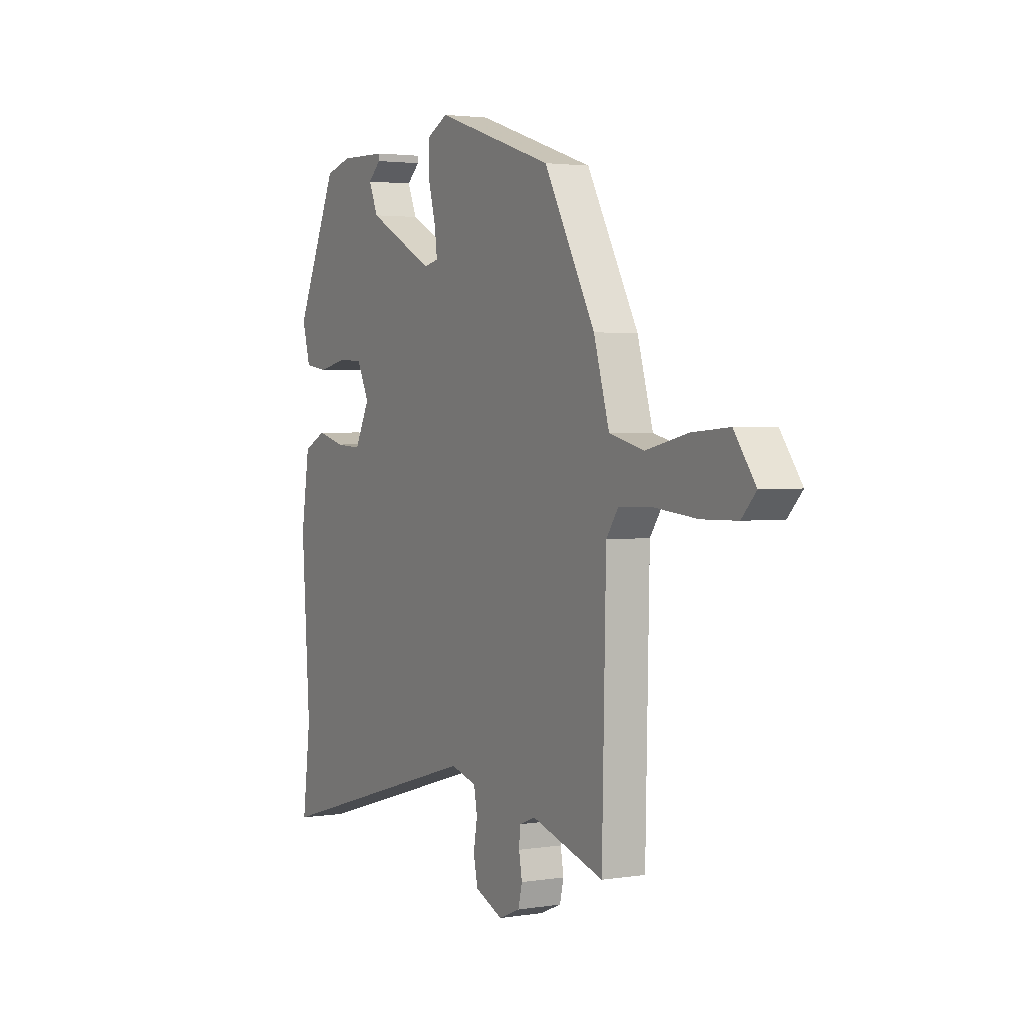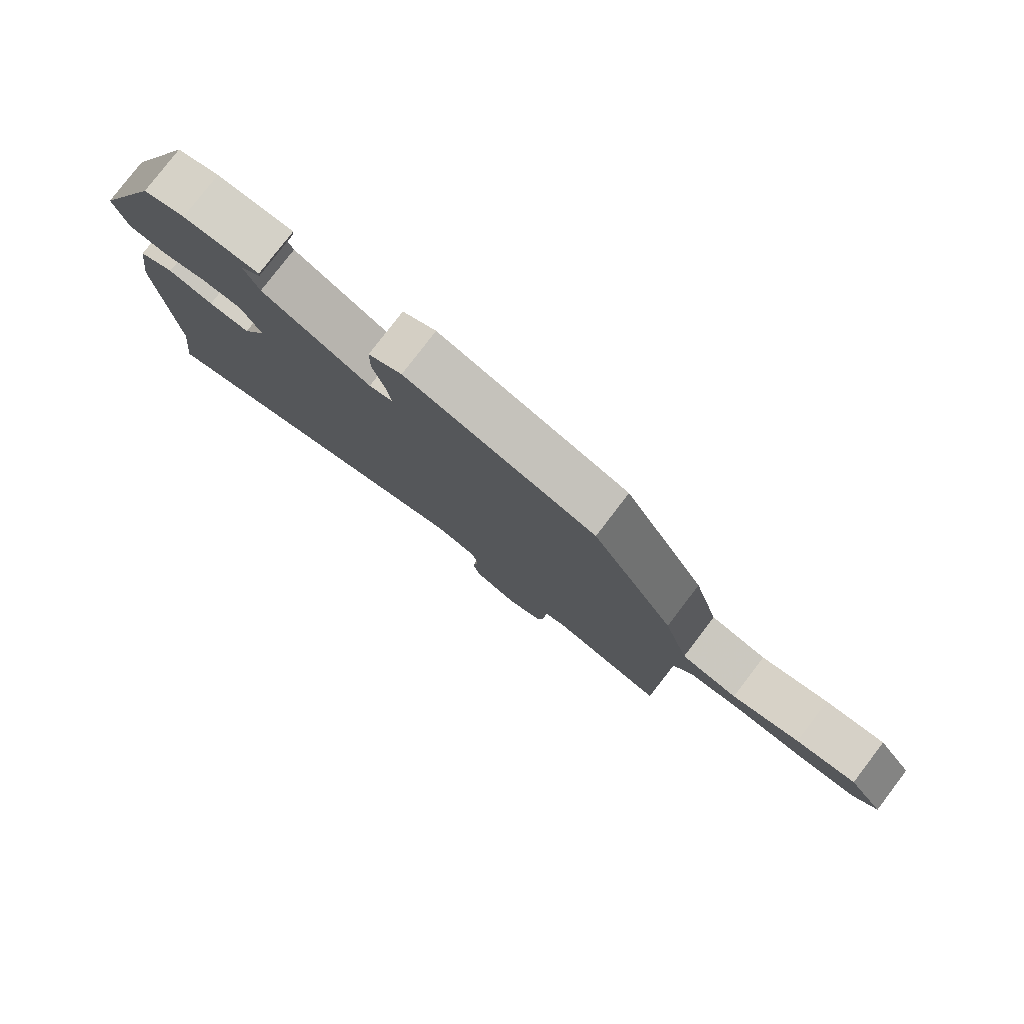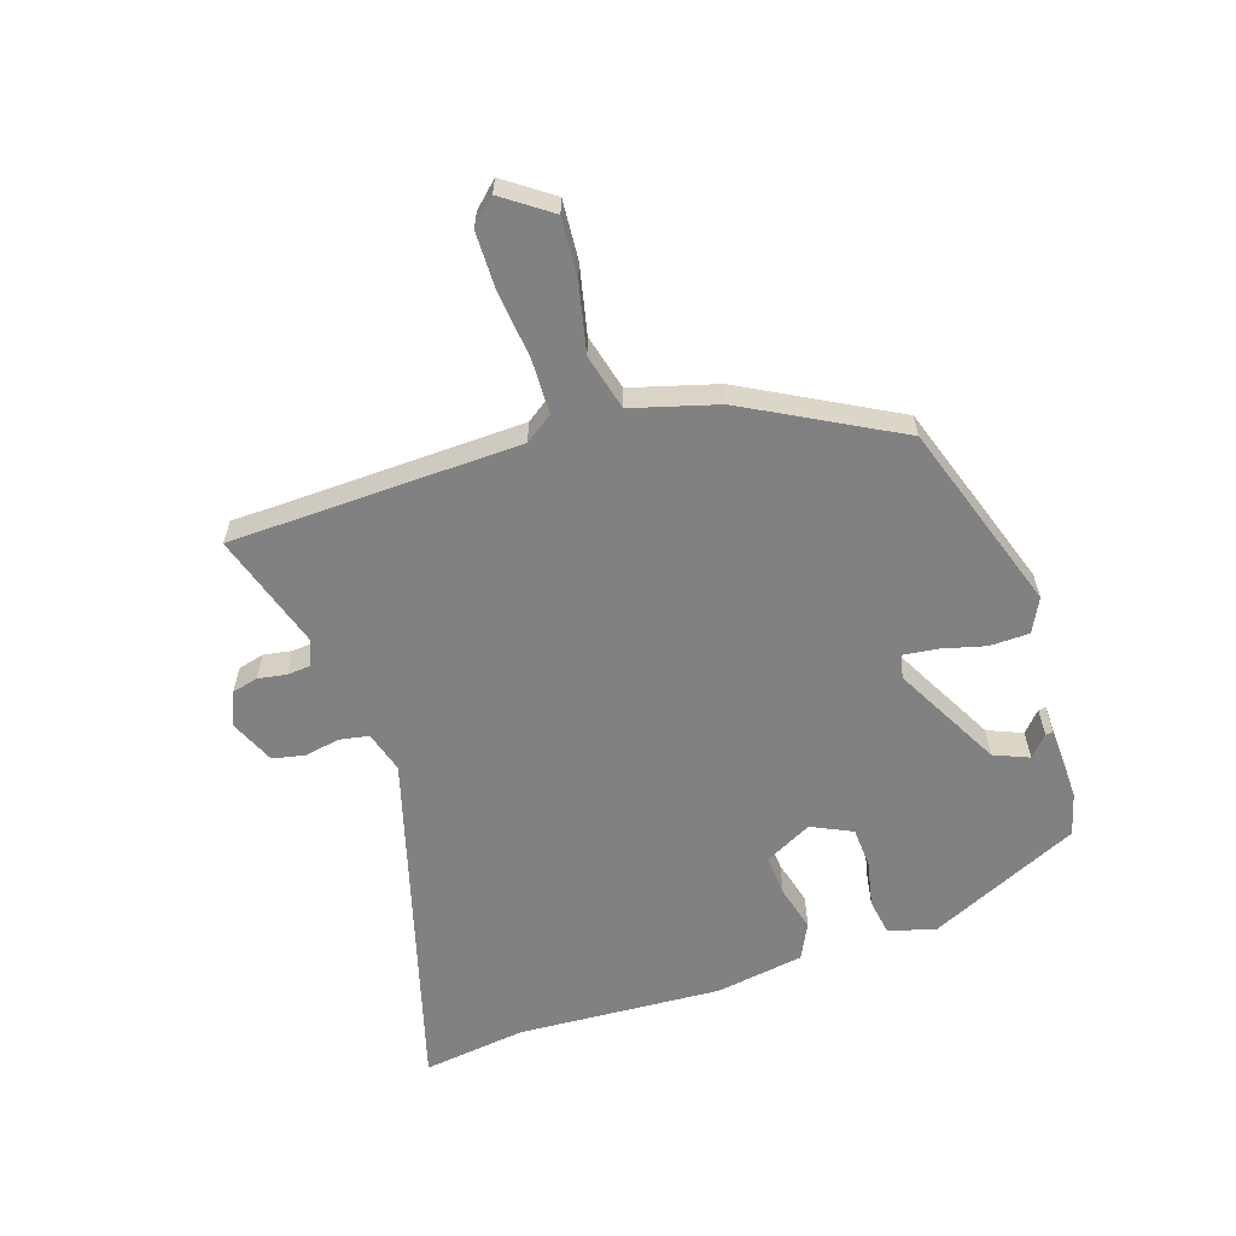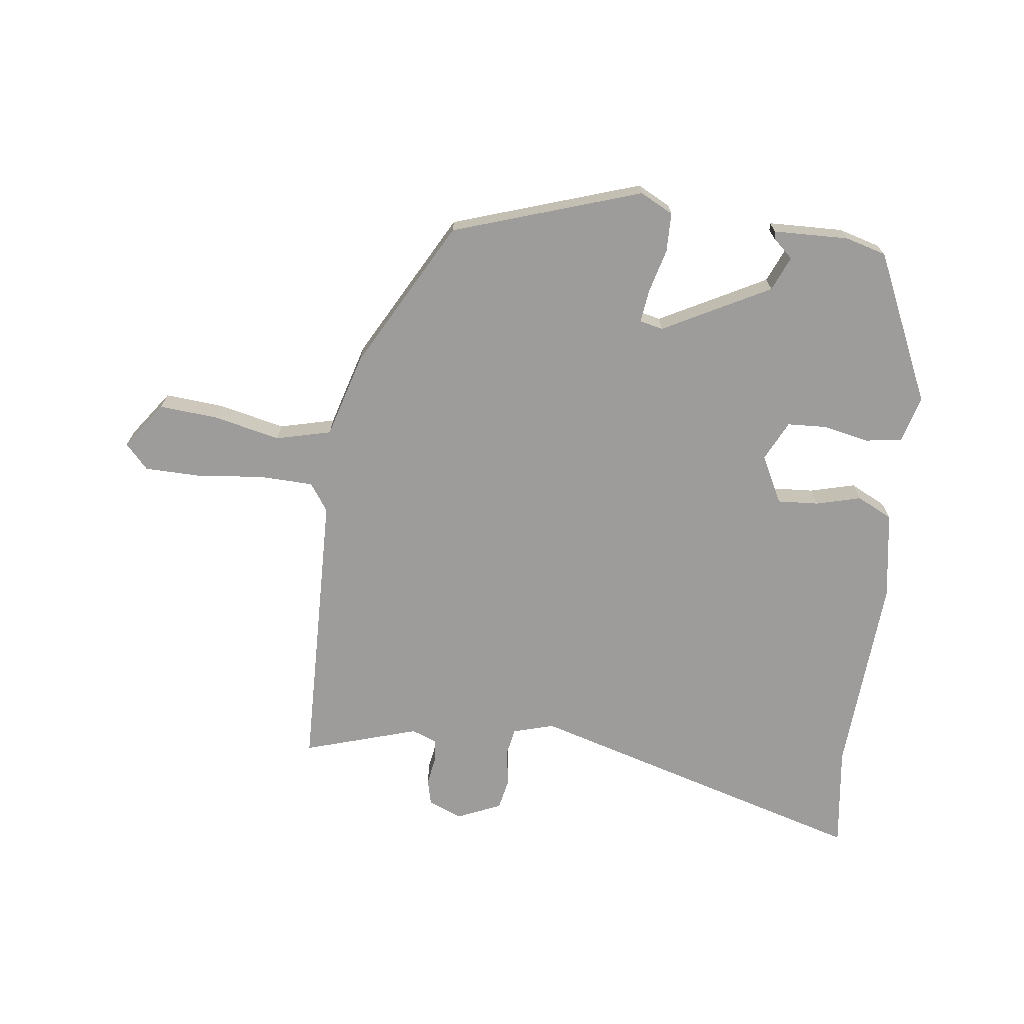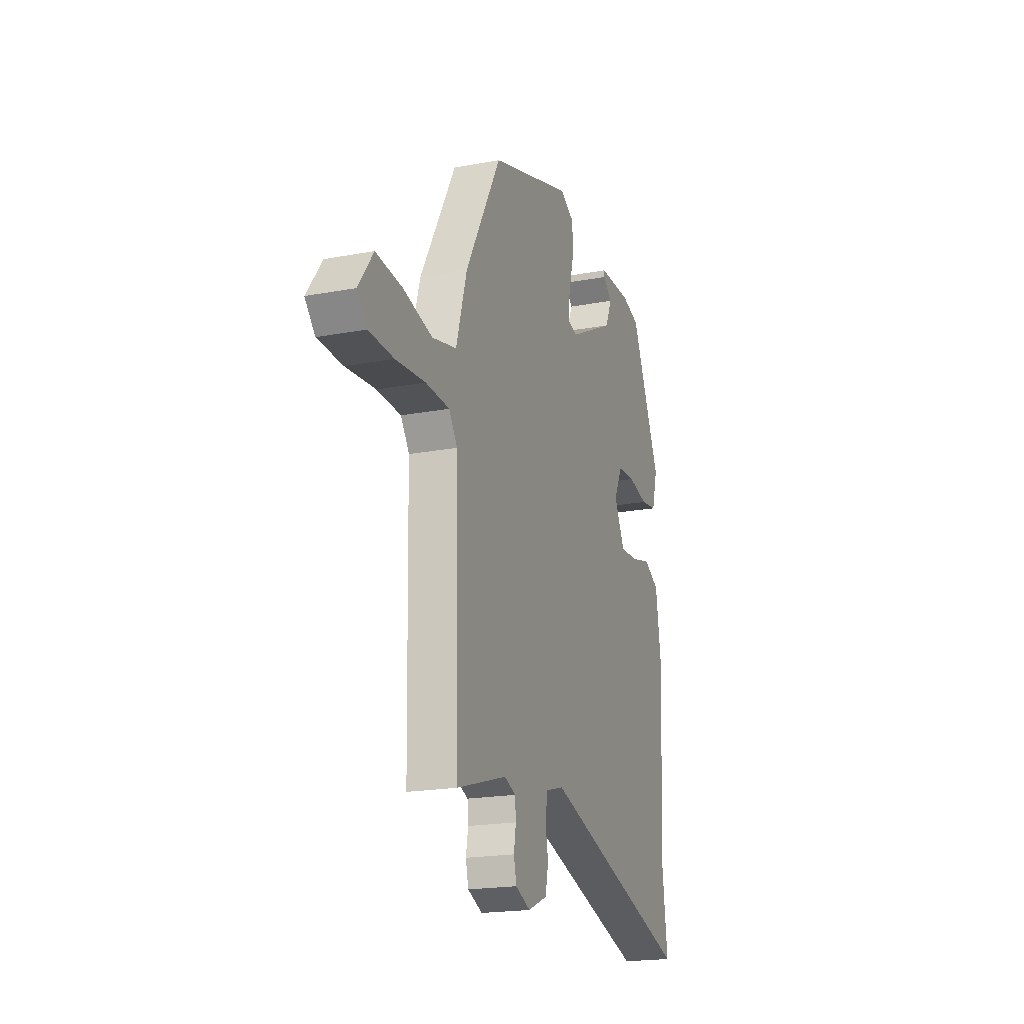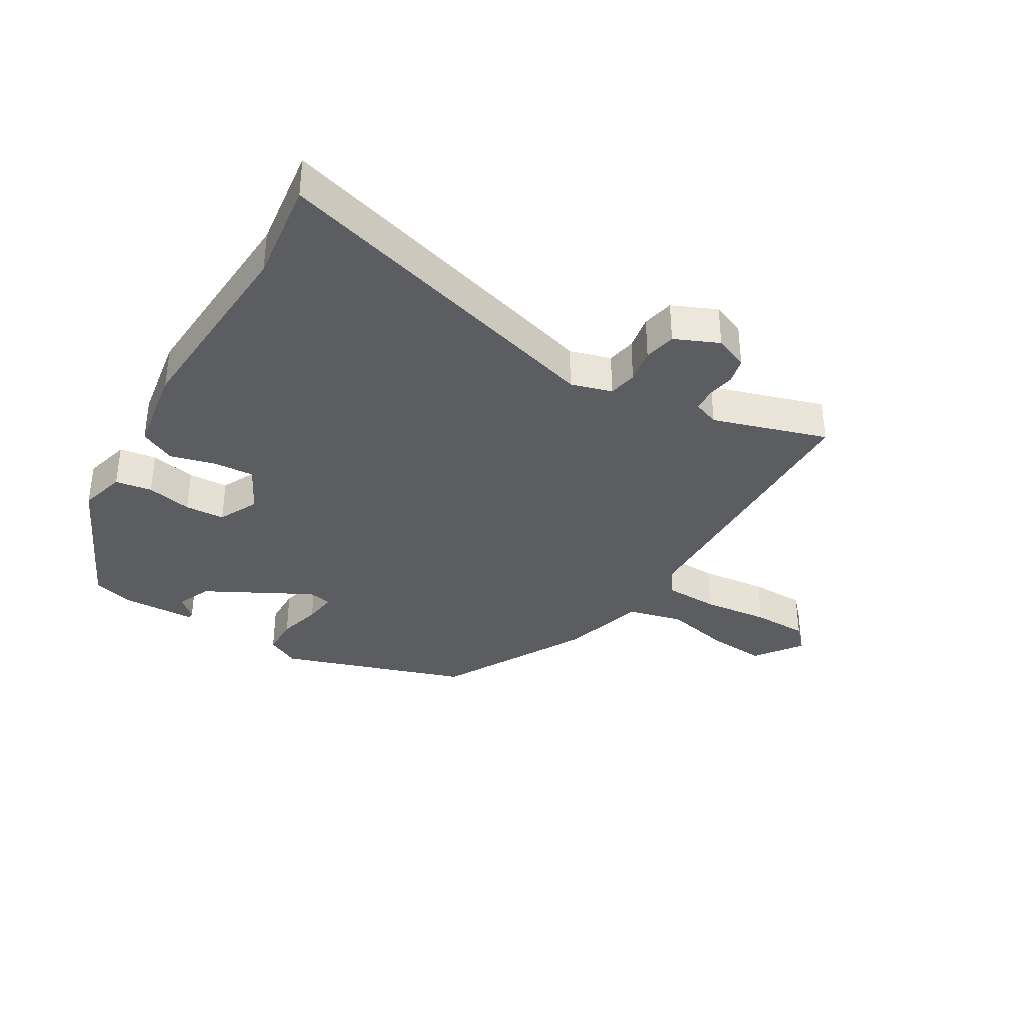
<metadata>
{"format":"obj","ext":"obj","renderer":"f3d","projection":"perspective","resolution":1024,"background":"white","views":[{"elev":2.6,"azim":-119.0,"up":"+Z"},{"elev":79.3,"azim":-142.6,"up":"+Z"},{"elev":-60.5,"azim":-71.3,"up":"+Y"},{"elev":-70.3,"azim":-6.9,"up":"+Y"},{"elev":-19.9,"azim":-70.8,"up":"+Z"},{"elev":-35.7,"azim":149.5,"up":"+Y"}]}
</metadata>
<code>
v 0.4 0.07 0.476
v 0.51 0.07 0.233
v 0.489 0.07 0.157
v 0.429 0.07 0.148
v 0.355 0.07 0.164
v 0.29 0.07 0.161
v 0.258 0.07 0.096
v 0.297 0.07 0.019
v 0.364 0.07 0.023
v 0.437 0.07 0.042
v 0.495 0.07 0.013
v 0.517 0.07 -0.13
v 0.495 0.07 -0.459
v 0.516 0.07 -0.627
v -0.044 0.07 -0.462
v -0.111 0.07 -0.481
v -0.12 0.07 -0.528
v -0.11 0.07 -0.585
v -0.121 0.07 -0.637
v -0.193 0.07 -0.668
v -0.248 0.07 -0.645
v -0.258 0.07 -0.603
v -0.25 0.07 -0.557
v -0.253 0.07 -0.519
v -0.295 0.07 -0.503
v -0.482 0.07 -0.56
v -0.492 0.07 -0.093
v -0.523 0.07 -0.048
v -0.611 0.07 -0.045
v -0.72 0.07 -0.056
v -0.811 0.07 -0.054
v -0.848 0.07 -0.014
v -0.793 0.07 0.062
v -0.697 0.07 0.054
v -0.589 0.07 0.029
v -0.499 0.07 0.051
v -0.459 0.07 0.188
v -0.326 0.07 0.429
v -0.02 0.07 0.529
v 0.034 0.07 0.501
v 0.035 0.07 0.437
v 0.016 0.07 0.366
v 0.009 0.07 0.312
v 0.047 0.07 0.303
v 0.221 0.07 0.394
v 0.245 0.07 0.45
v 0.212 0.07 0.48
v 0.211 0.07 0.492
v 0.333 0.07 0.495
v 0.4 0 0.476
v 0.51 0 0.233
v 0.489 0 0.157
v 0.429 0 0.148
v 0.355 0 0.164
v 0.29 0 0.161
v 0.258 0 0.096
v 0.297 0 0.019
v 0.364 0 0.023
v 0.437 0 0.042
v 0.495 0 0.013
v 0.517 0 -0.13
v 0.495 0 -0.459
v 0.516 0 -0.627
v -0.044 0 -0.462
v -0.111 0 -0.481
v -0.12 0 -0.528
v -0.11 0 -0.585
v -0.121 0 -0.637
v -0.193 0 -0.668
v -0.248 0 -0.645
v -0.258 0 -0.603
v -0.25 0 -0.557
v -0.253 0 -0.519
v -0.295 0 -0.503
v -0.482 0 -0.56
v -0.492 0 -0.093
v -0.523 0 -0.048
v -0.611 0 -0.045
v -0.72 0 -0.056
v -0.811 0 -0.054
v -0.848 0 -0.014
v -0.793 0 0.062
v -0.697 0 0.054
v -0.589 0 0.029
v -0.499 0 0.051
v -0.459 0 0.188
v -0.326 0 0.429
v -0.02 0 0.529
v 0.034 0 0.501
v 0.035 0 0.437
v 0.016 0 0.366
v 0.009 0 0.312
v 0.047 0 0.303
v 0.221 0 0.394
v 0.245 0 0.45
v 0.212 0 0.48
v 0.211 0 0.492
v 0.333 0 0.495
f 49 1 2
f 48 49 2
f 47 48 2
f 46 47 2
f 3 4 5
f 2 3 5
f 46 2 5
f 45 46 5
f 44 45 5 6
f 43 44 6 7
f 40 41 42
f 39 40 42
f 38 39 42
f 37 38 42
f 36 37 42
f 36 42 43
f 33 34 35
f 32 33 35
f 31 32 35
f 30 31 35
f 29 30 35
f 28 29 35 36
f 43 7 8
f 36 43 8
f 28 36 8
f 27 28 8
f 21 22 23
f 20 21 23
f 19 20 23
f 18 19 23
f 17 18 23
f 16 17 23 24
f 15 16 24 25
f 13 14 15
f 12 13 15
f 11 12 15
f 10 11 15
f 9 10 15
f 27 8 9
f 26 27 9
f 25 26 9
f 9 15 25
f 51 50 98
f 51 98 97
f 51 97 96
f 51 96 95
f 54 53 52
f 54 52 51
f 54 51 95
f 54 95 94
f 55 54 94 93
f 56 55 93 92
f 91 90 89
f 91 89 88
f 91 88 87
f 91 87 86
f 91 86 85
f 92 91 85
f 84 83 82
f 84 82 81
f 84 81 80
f 84 80 79
f 84 79 78
f 85 84 78 77
f 57 56 92
f 57 92 85
f 57 85 77
f 57 77 76
f 72 71 70
f 72 70 69
f 72 69 68
f 72 68 67
f 72 67 66
f 73 72 66 65
f 74 73 65 64
f 64 63 62
f 64 62 61
f 64 61 60
f 64 60 59
f 64 59 58
f 58 57 76
f 58 76 75
f 58 75 74
f 74 64 58
f 1 50 51 2
f 2 51 52 3
f 3 52 53 4
f 4 53 54 5
f 5 54 55 6
f 6 55 56 7
f 7 56 57 8
f 8 57 58 9
f 9 58 59 10
f 10 59 60 11
f 11 60 61 12
f 12 61 62 13
f 13 62 63 14
f 14 63 64 15
f 15 64 65 16
f 16 65 66 17
f 17 66 67 18
f 18 67 68 19
f 19 68 69 20
f 20 69 70 21
f 21 70 71 22
f 22 71 72 23
f 23 72 73 24
f 24 73 74 25
f 25 74 75 26
f 26 75 76 27
f 27 76 77 28
f 28 77 78 29
f 29 78 79 30
f 30 79 80 31
f 31 80 81 32
f 32 81 82 33
f 33 82 83 34
f 34 83 84 35
f 35 84 85 36
f 36 85 86 37
f 37 86 87 38
f 38 87 88 39
f 39 88 89 40
f 40 89 90 41
f 41 90 91 42
f 42 91 92 43
f 43 92 93 44
f 44 93 94 45
f 45 94 95 46
f 46 95 96 47
f 47 96 97 48
f 48 97 98 49
f 49 98 50 1

</code>
